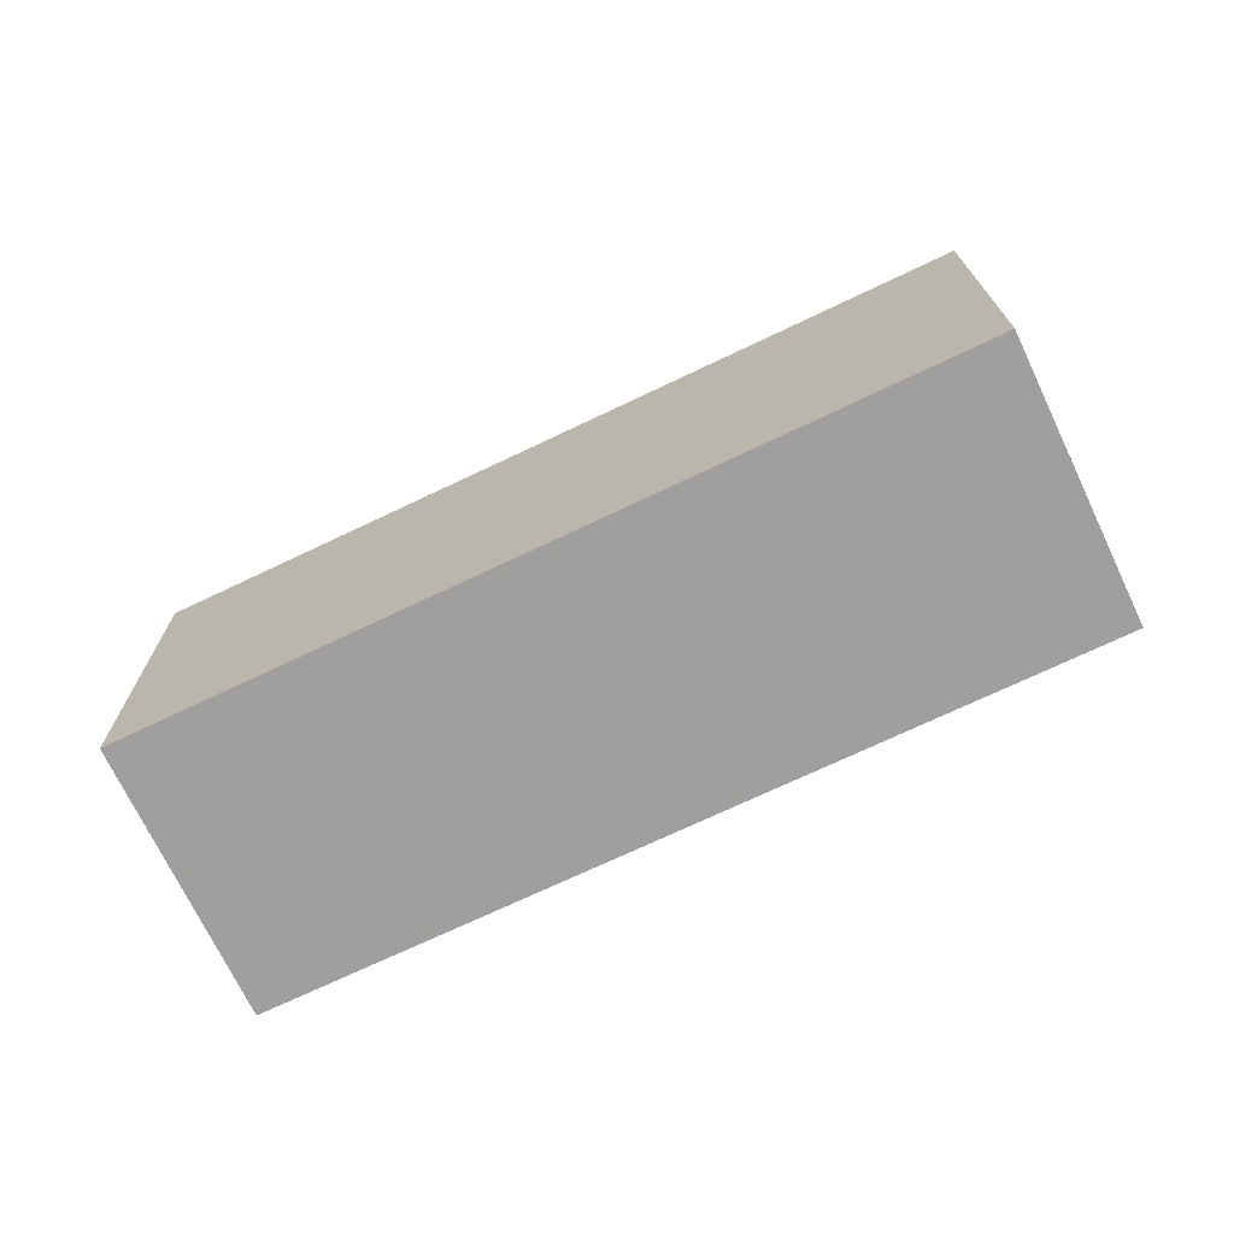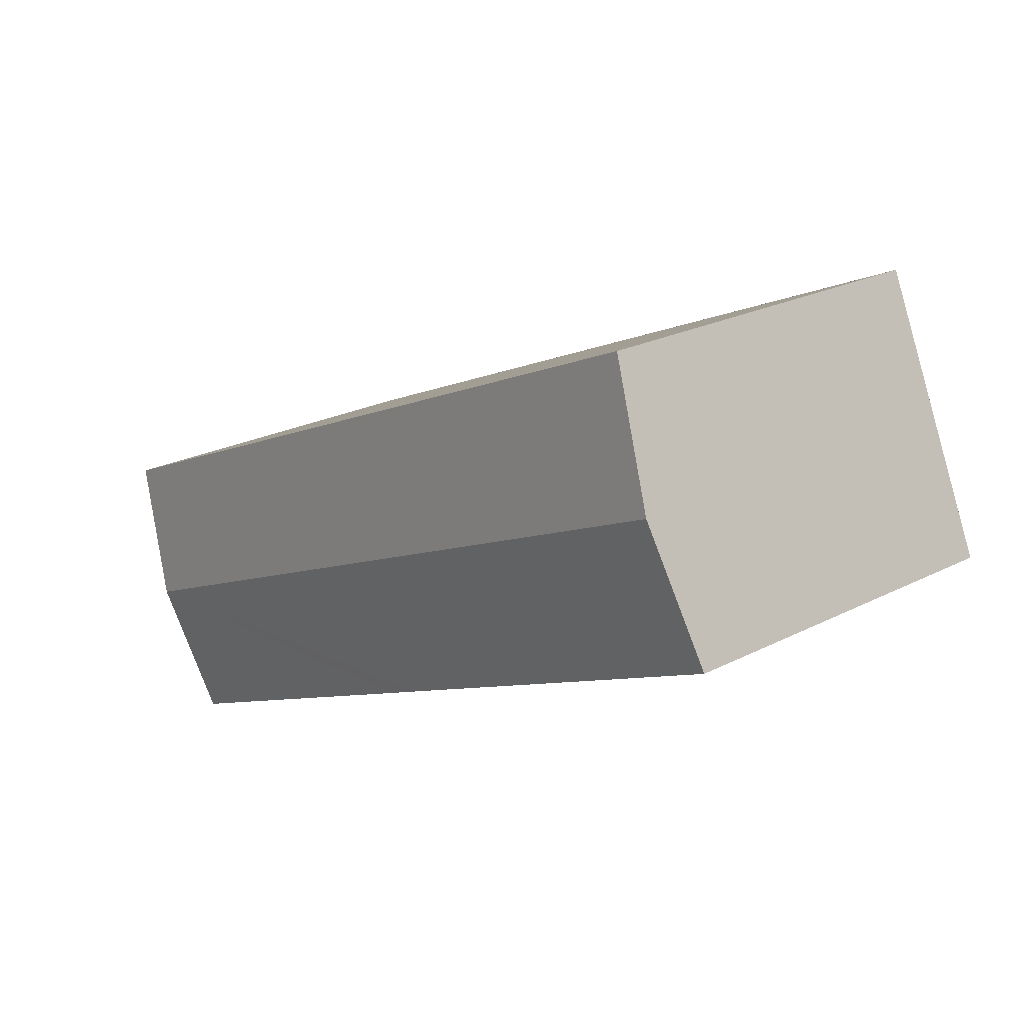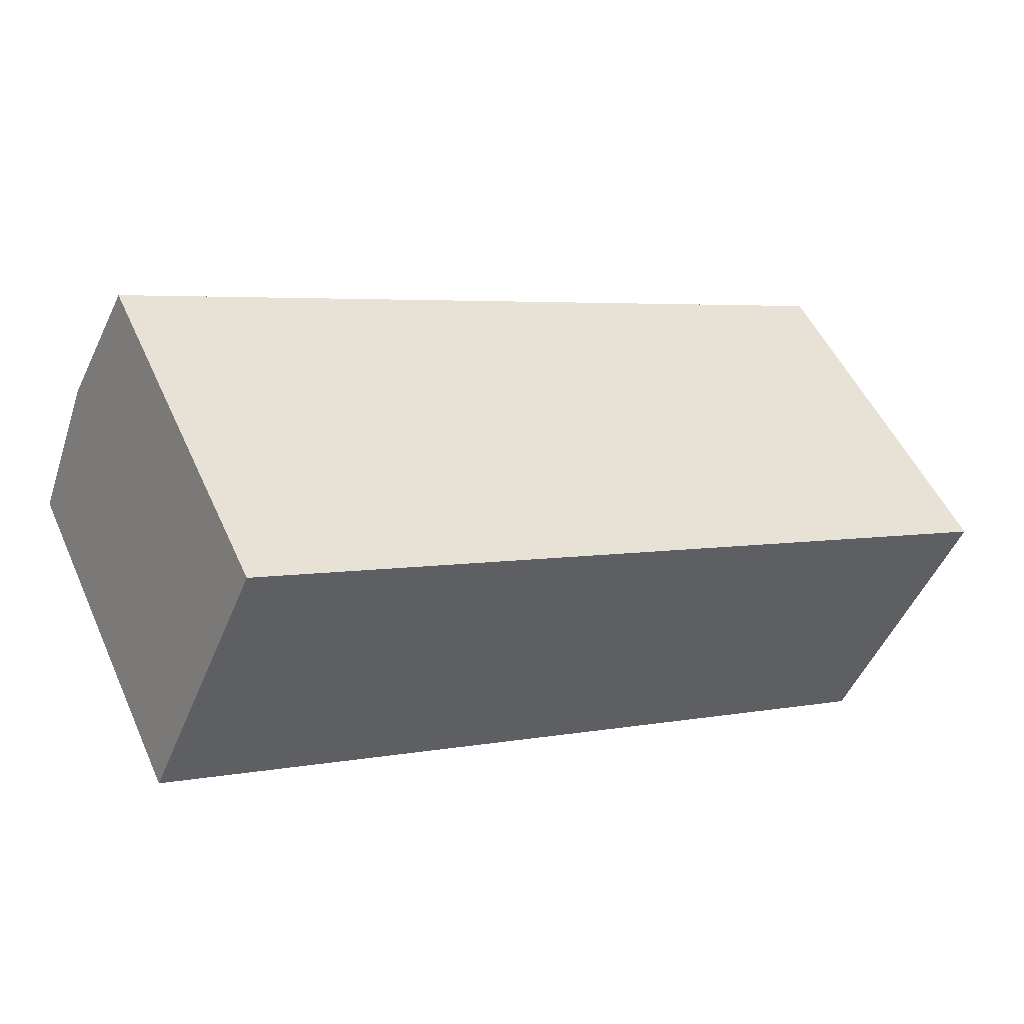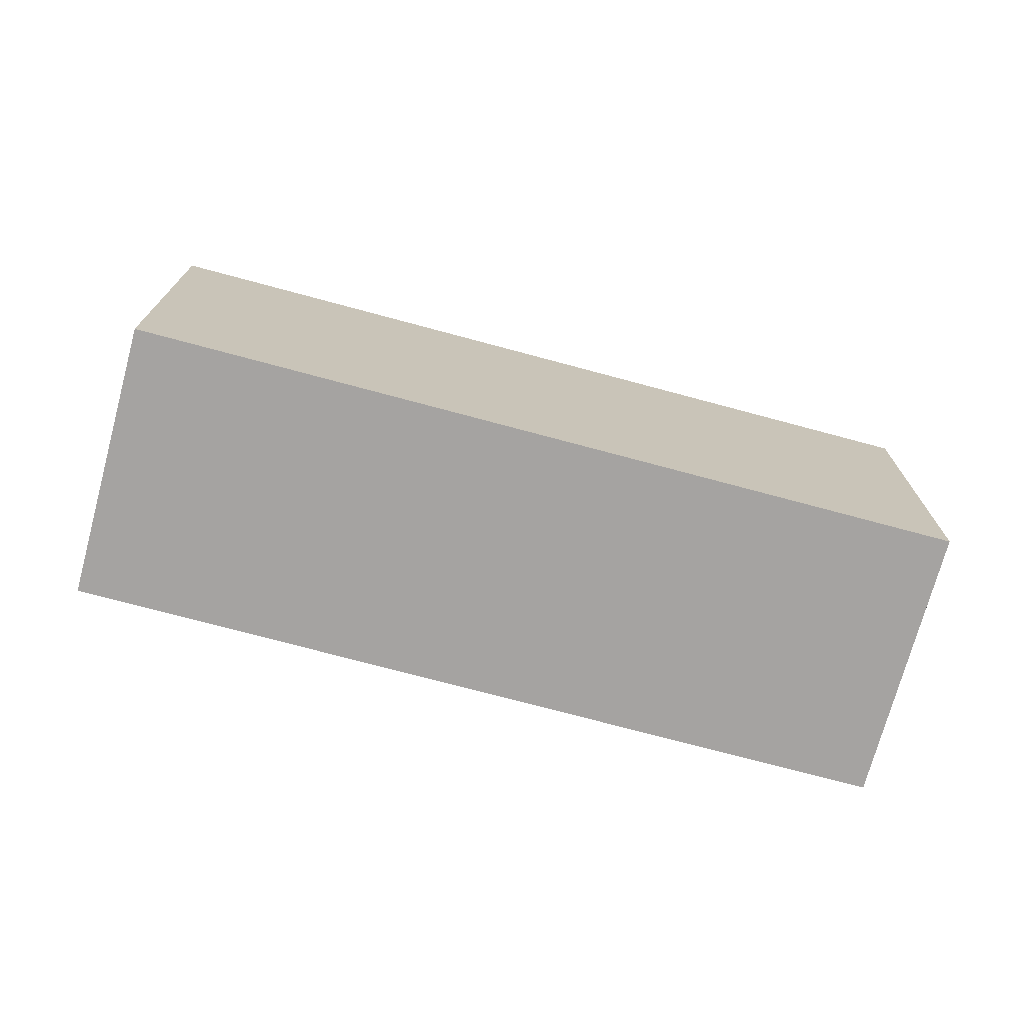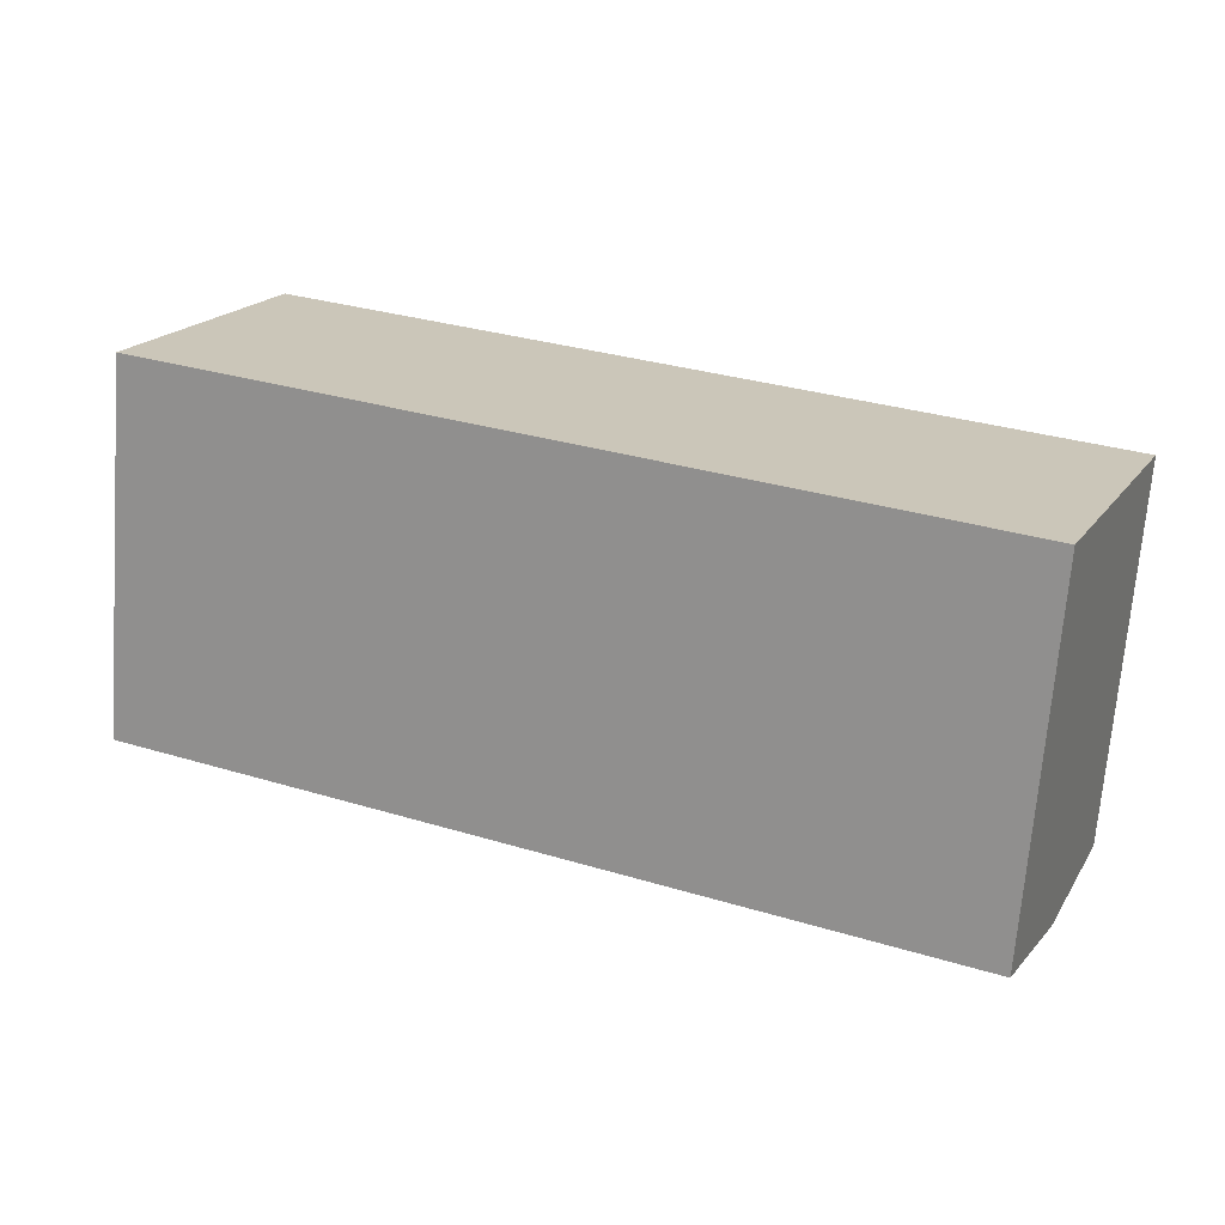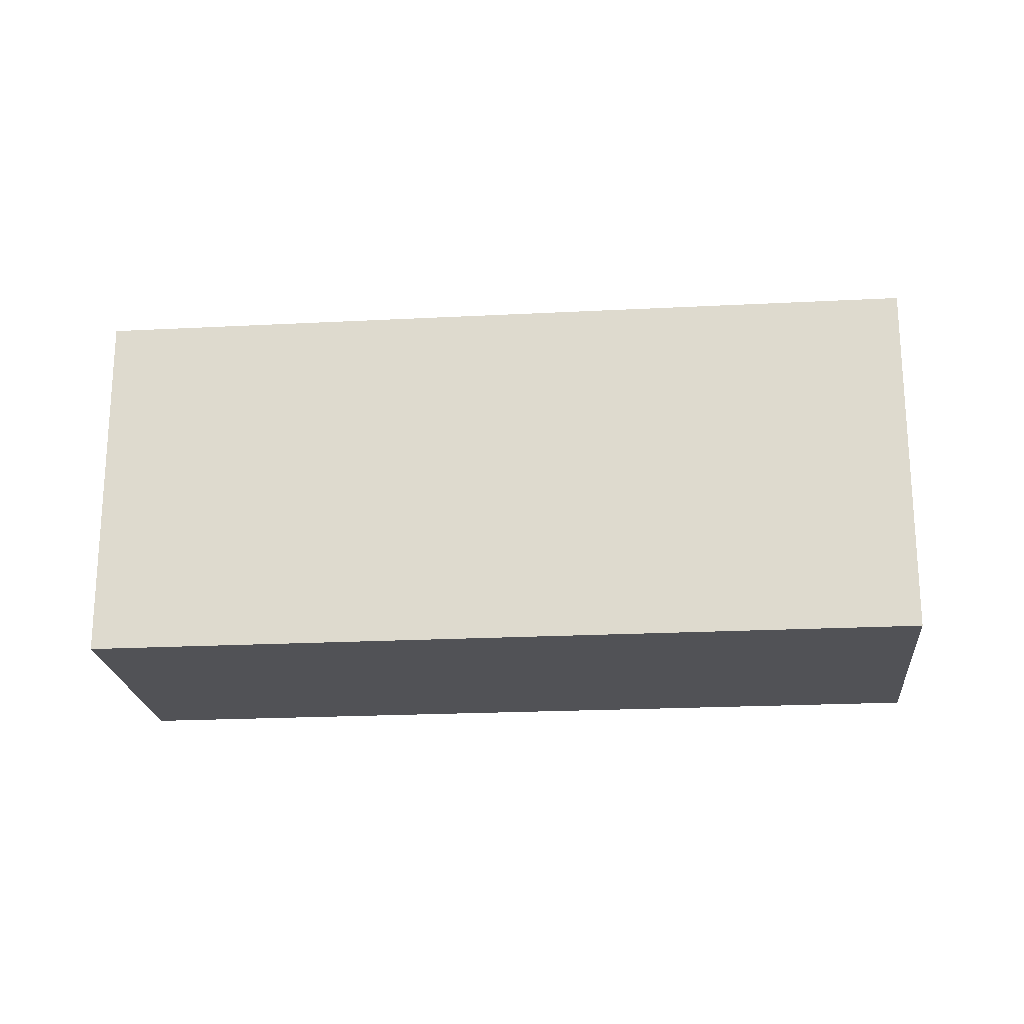
<metadata>
{"format":"obj","ext":"obj","renderer":"f3d","projection":"perspective","resolution":1024,"background":"white","views":[{"elev":-71.4,"azim":-130.8,"up":"+Y"},{"elev":22.9,"azim":-131.3,"up":"+Z"},{"elev":51.6,"azim":-23.9,"up":"+Z"},{"elev":-73.1,"azim":8.6,"up":"+Y"},{"elev":-69.6,"azim":-4.4,"up":"+Z"},{"elev":-21.2,"azim":29.0,"up":"+Y"}]}
</metadata>
<code>
v  13.27 10.22 -5.825
v  23.32 10.71 -5.899
v  21.72 10.22 -9.532
v  12.18 10.22 -5.345
v  11.15 10.22 -4.893
v  0.909 10.22 -0.398
v  1.592 10.71 3.624
v  0.287 10.22 -0.126
v  0 10.22 6.26e-16
v  3.187 10.22 7.254
v  4.085 10.22 6.862
v  24.91 10.22 -2.27
v  21.72 5.837e-16 -9.532
v  13.27 3.567e-16 -5.825
v  12.18 3.273e-16 -5.345
v  11.15 2.996e-16 -4.893
v  0.909 2.437e-17 -0.398
v  0 0 0
v  0.287 7.715e-18 -0.126
v  3.187 -4.442e-16 7.254
v  1.592 -2.219e-16 3.624
v  24.91 1.39e-16 -2.27
v  4.085 -4.202e-16 6.862
v  23.32 3.612e-16 -5.899
g defaultobject
f 1 2 3
f 2 1 4
f 2 4 5
f 2 5 6
f 2 6 7
f 7 6 8
f 7 8 9
f 10 2 7
f 2 10 11
f 2 11 12
f 13 1 3
f 1 13 14
f 1 14 4
f 4 14 5
f 5 14 6
f 6 14 15
f 6 15 16
f 6 16 17
f 6 17 8
f 8 17 9
f 9 17 18
f 18 17 19
f 18 7 9
f 7 18 10
f 10 18 20
f 20 18 21
f 20 11 10
f 11 20 12
f 12 20 22
f 22 20 23
f 2 13 3
f 13 2 12
f 13 12 24
f 24 12 22
f 19 21 18
f 21 19 20
f 20 19 23
f 23 19 17
f 23 17 22
f 22 17 16
f 22 16 15
f 22 15 14
f 22 14 13
f 22 13 24

</code>
